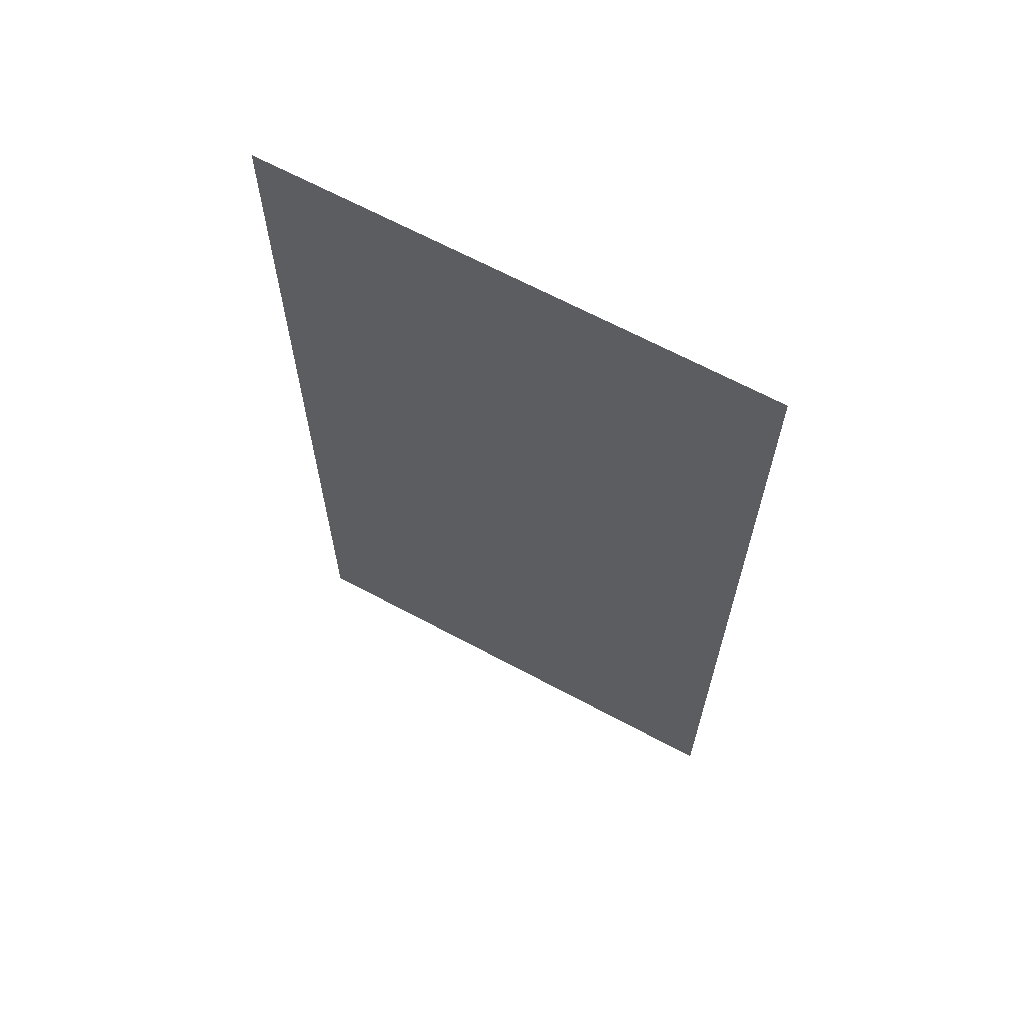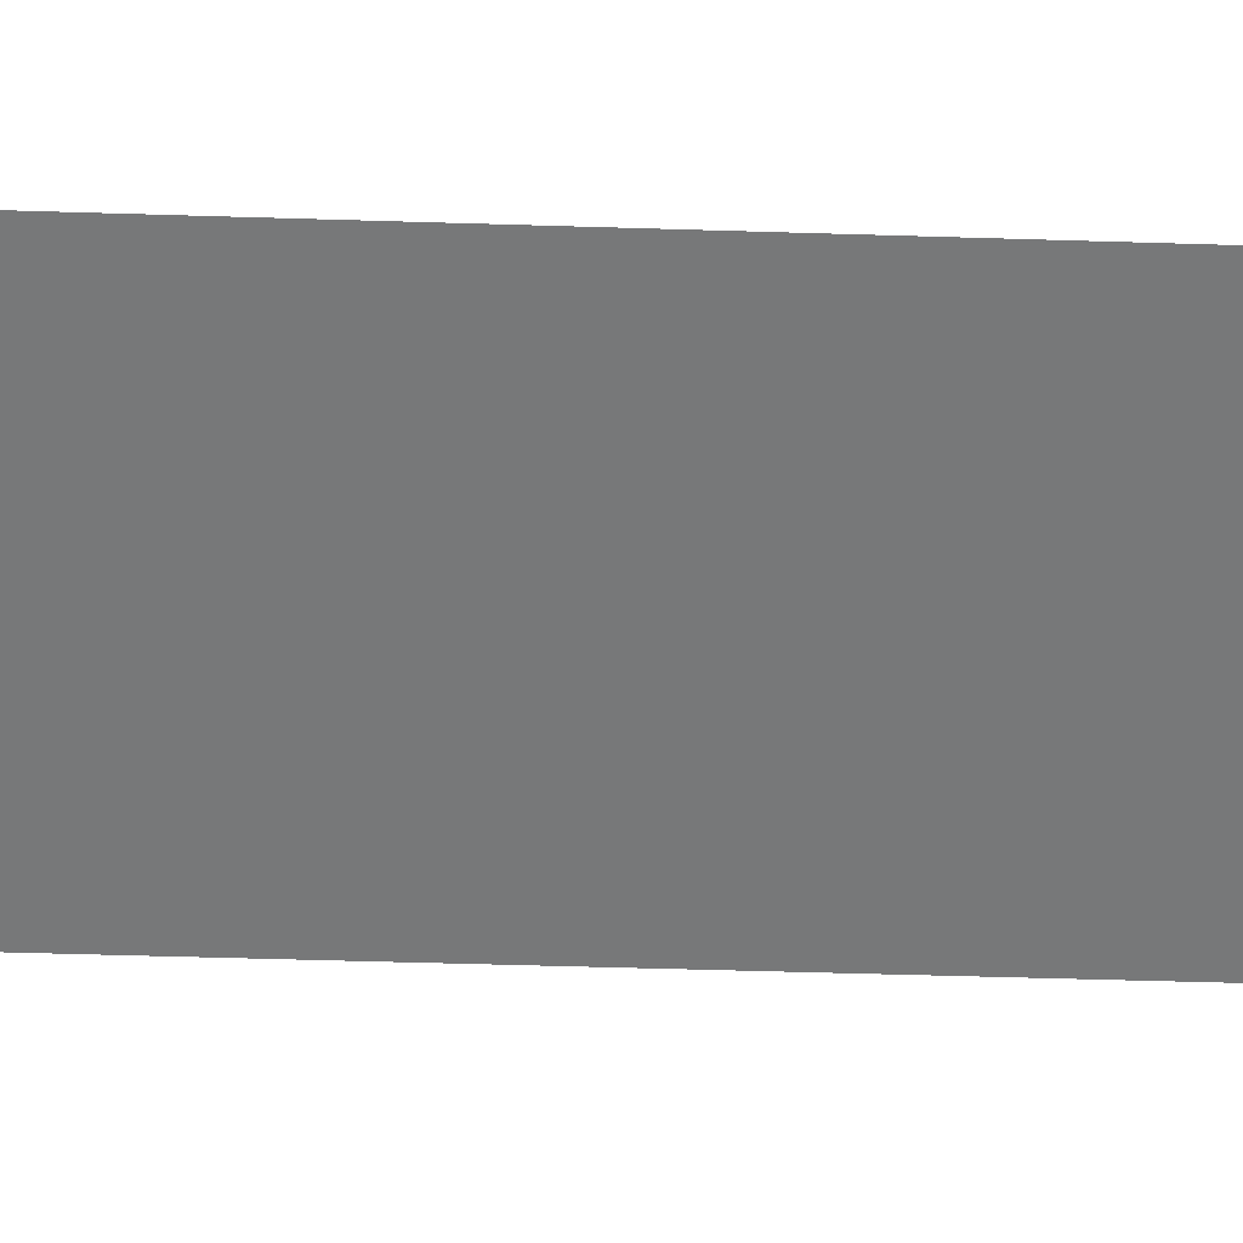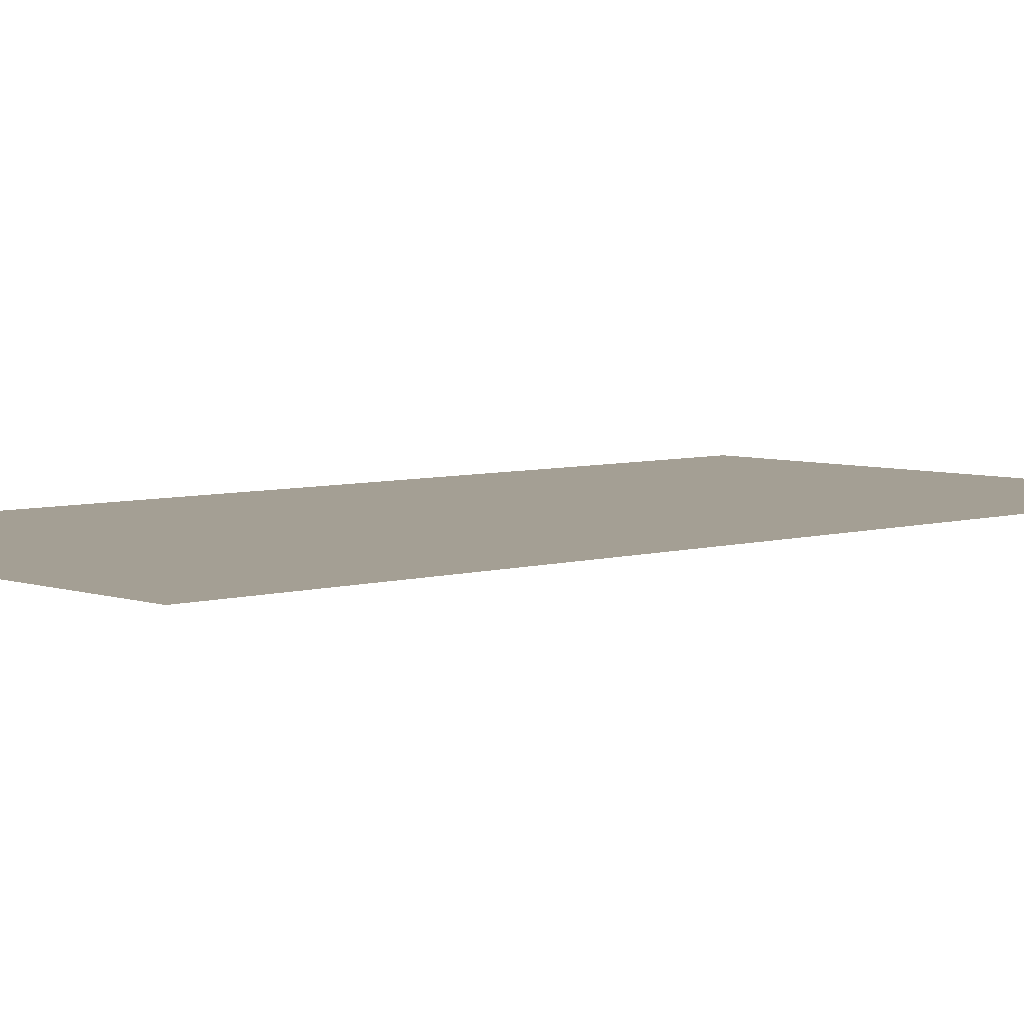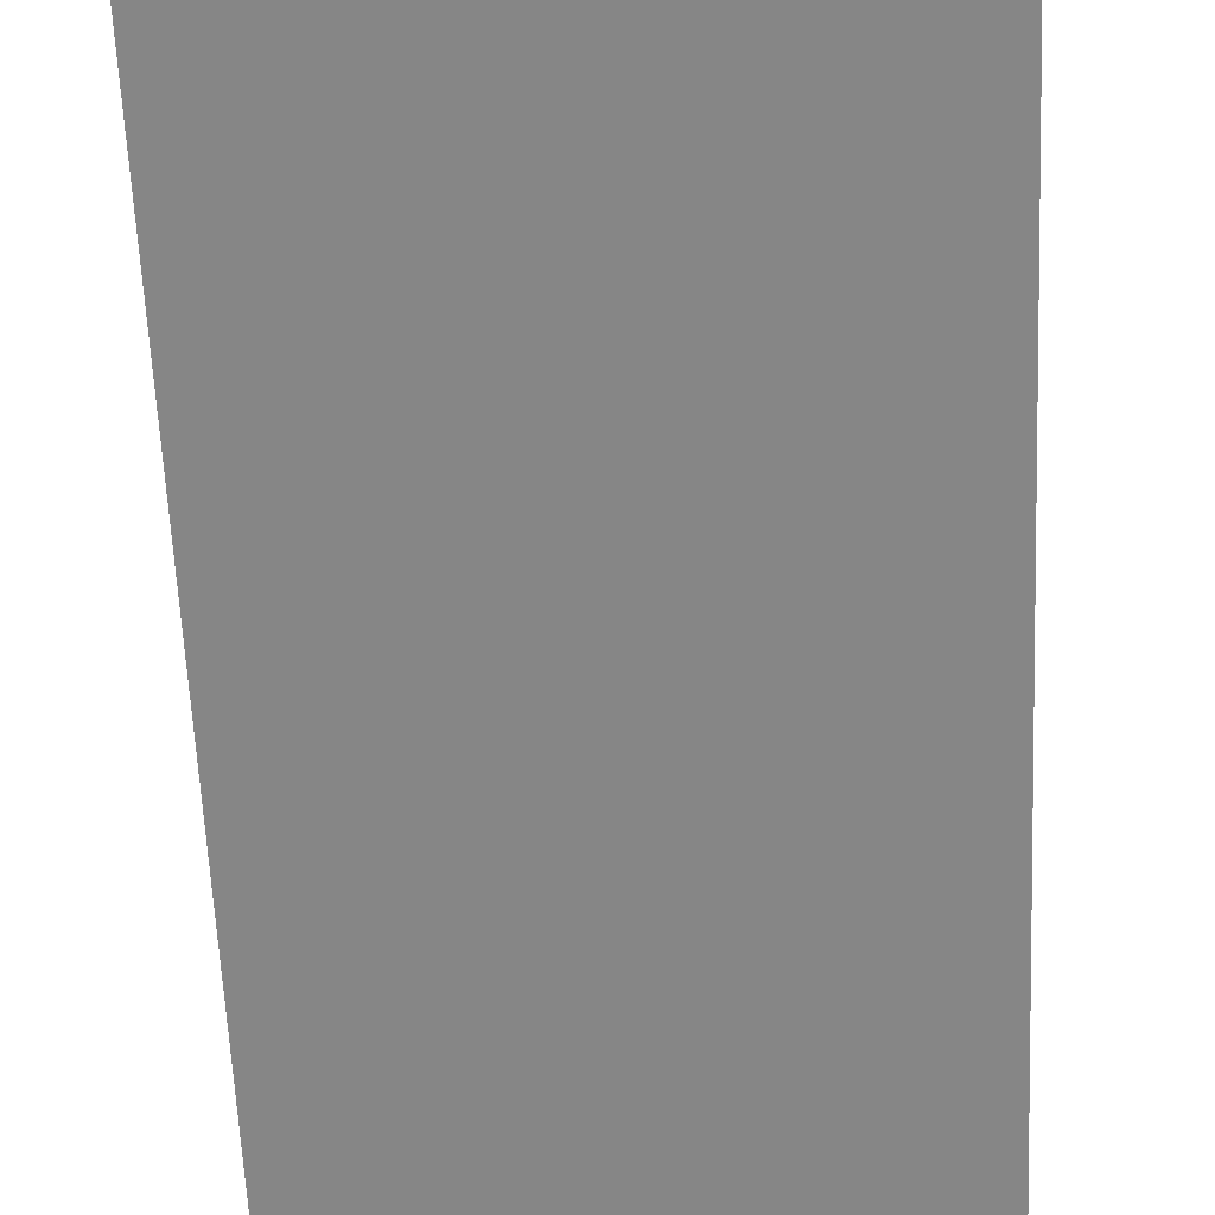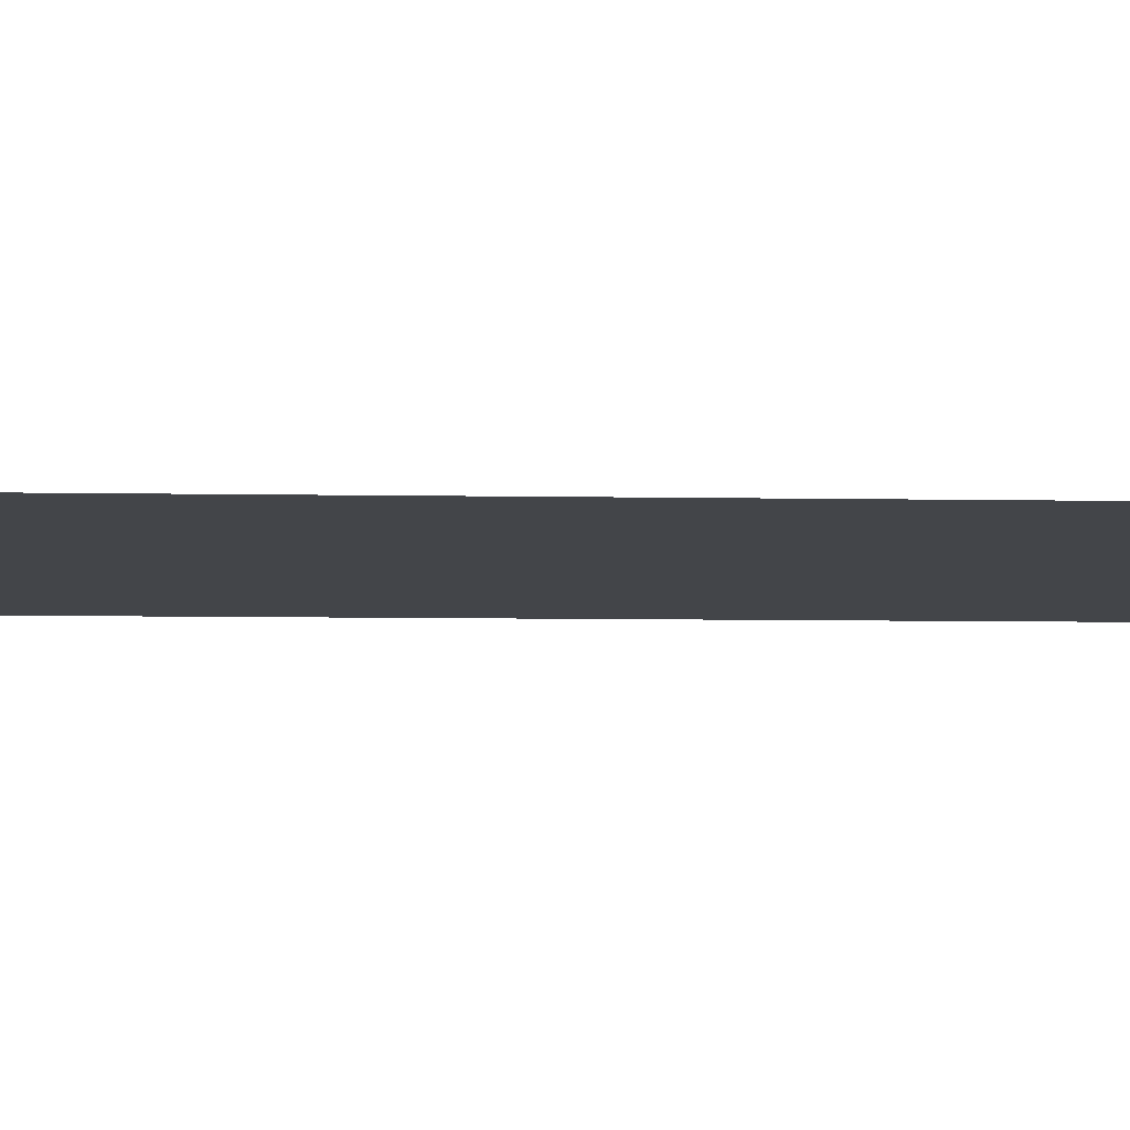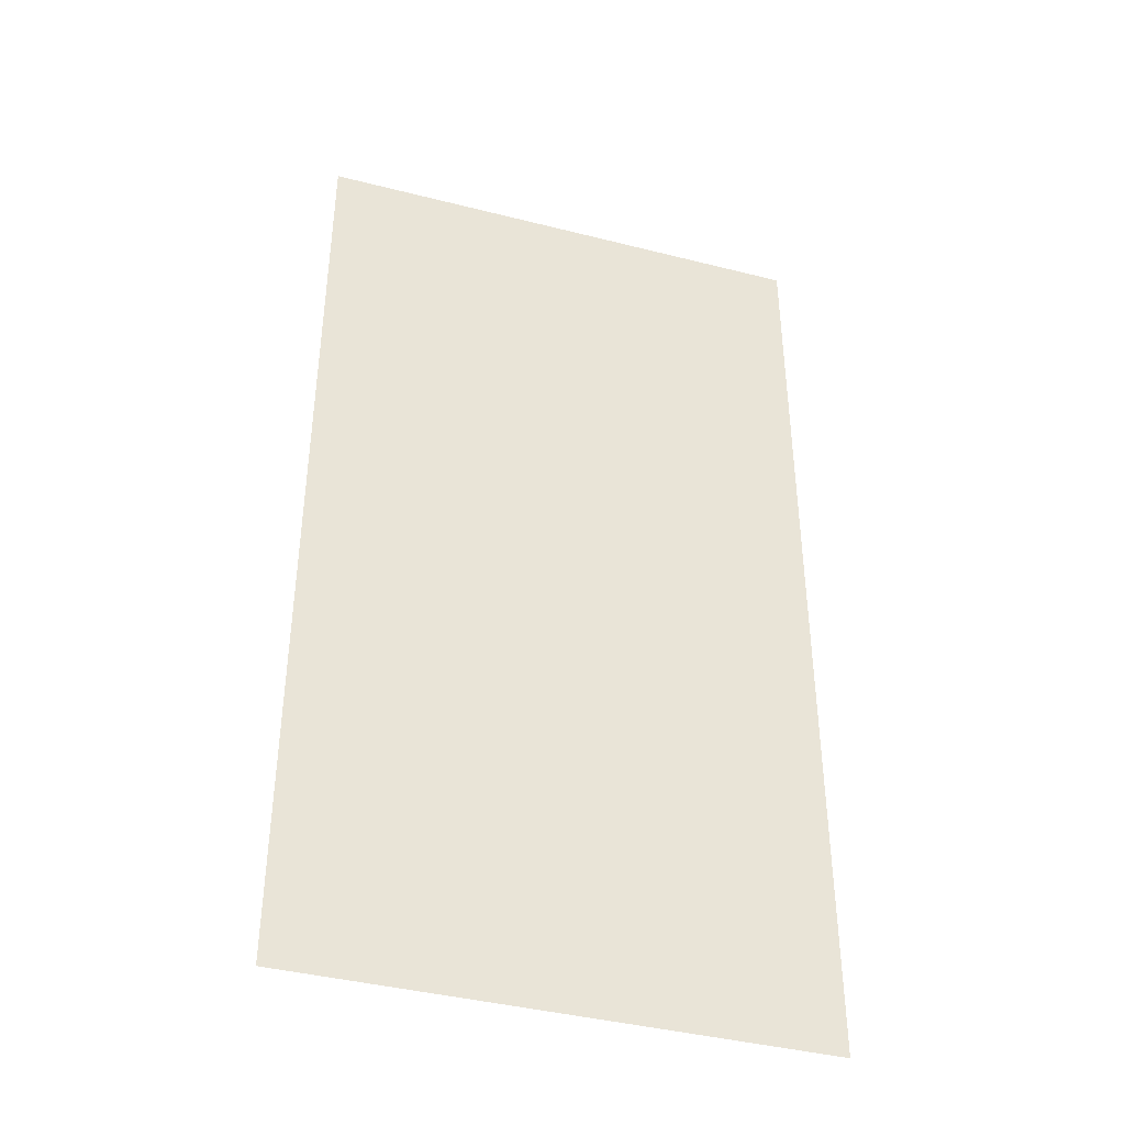
<metadata>
{"format":"obj","ext":"obj","renderer":"f3d","projection":"perspective","resolution":1024,"background":"white","views":[{"elev":66.3,"azim":-151.7,"up":"+Y"},{"elev":-57.4,"azim":88.2,"up":"+Z"},{"elev":5.5,"azim":-132.9,"up":"+Z"},{"elev":-62.2,"azim":2.6,"up":"+Z"},{"elev":-8.7,"azim":-92.5,"up":"+Z"},{"elev":-41.0,"azim":162.8,"up":"+Y"}]}
</metadata>
<code>
g [body] body
v 0.26 -0.5 0
v 0.26 0.5 0
v -0.26 0.5 0
v -0.26 -0.5 0
g [body] body_0
f 1 4 2
f 2 4 3

</code>
